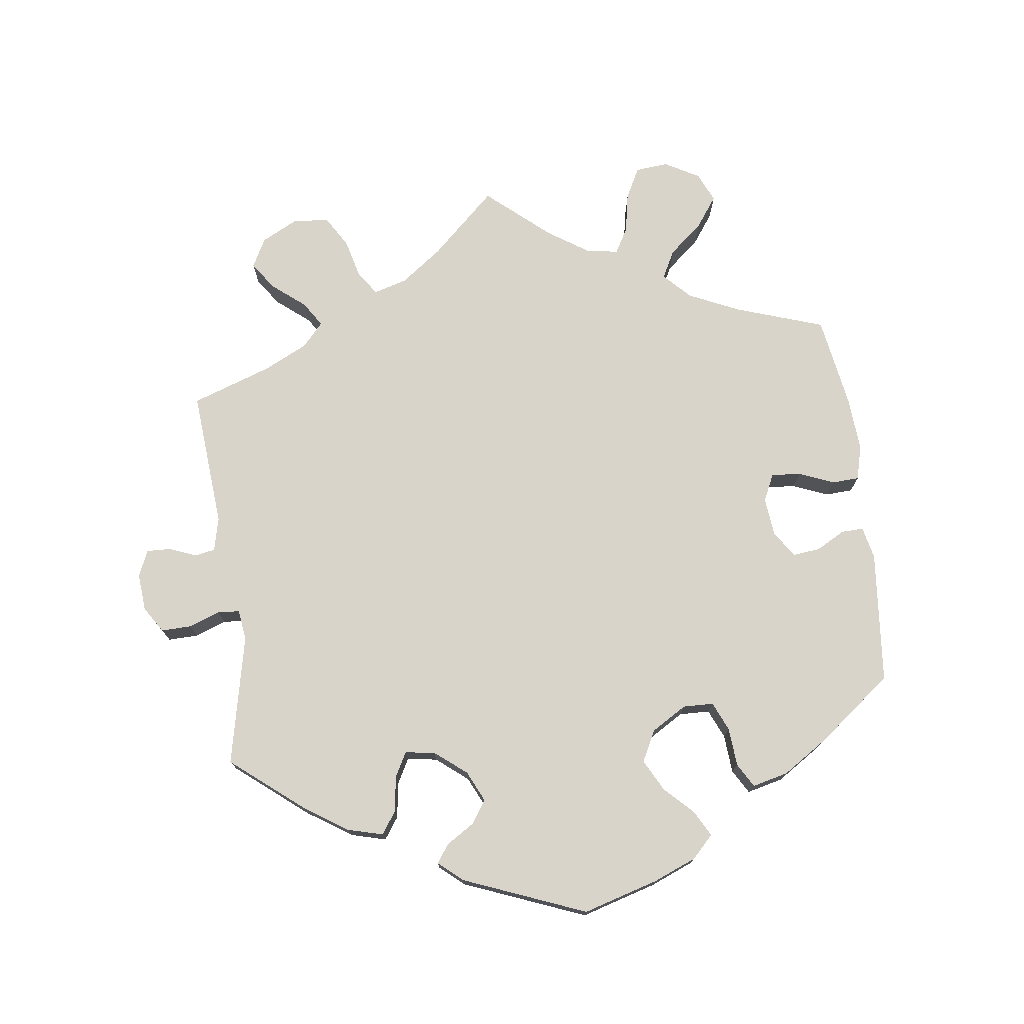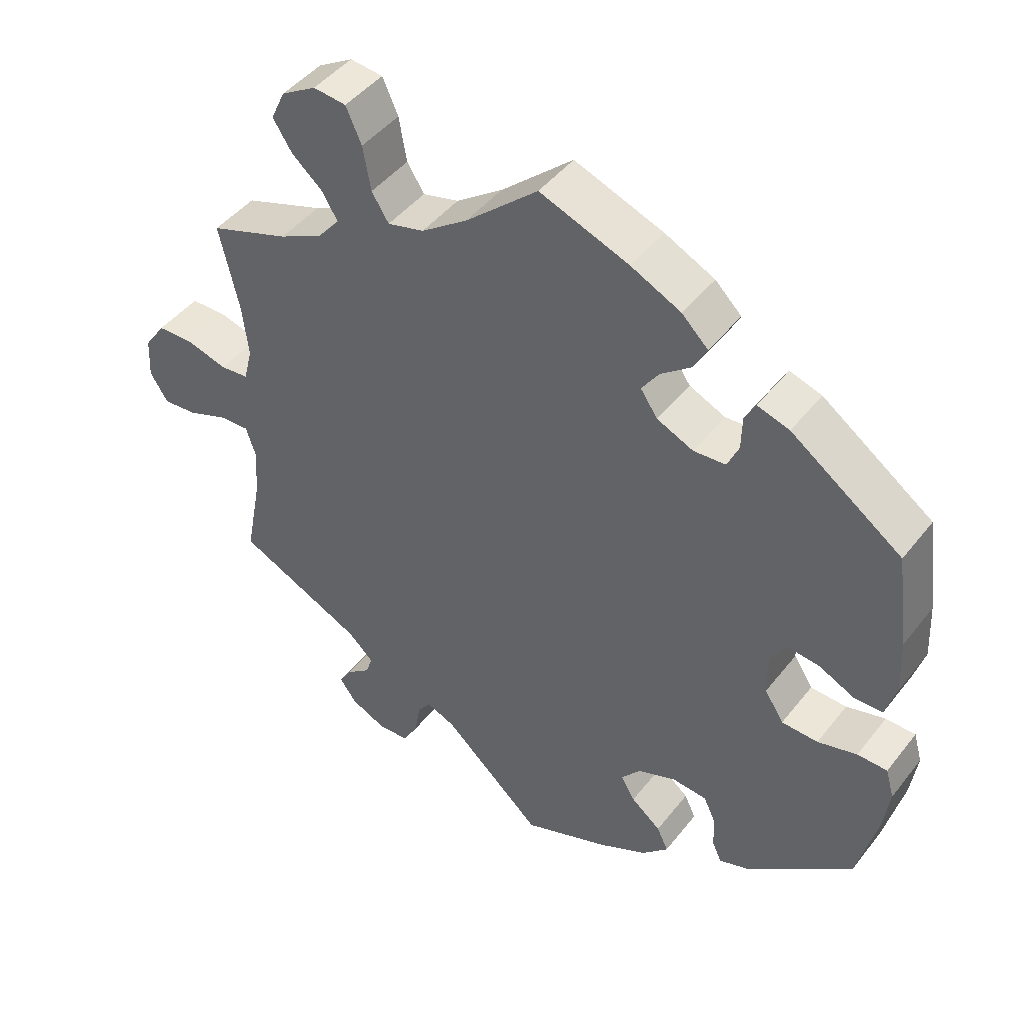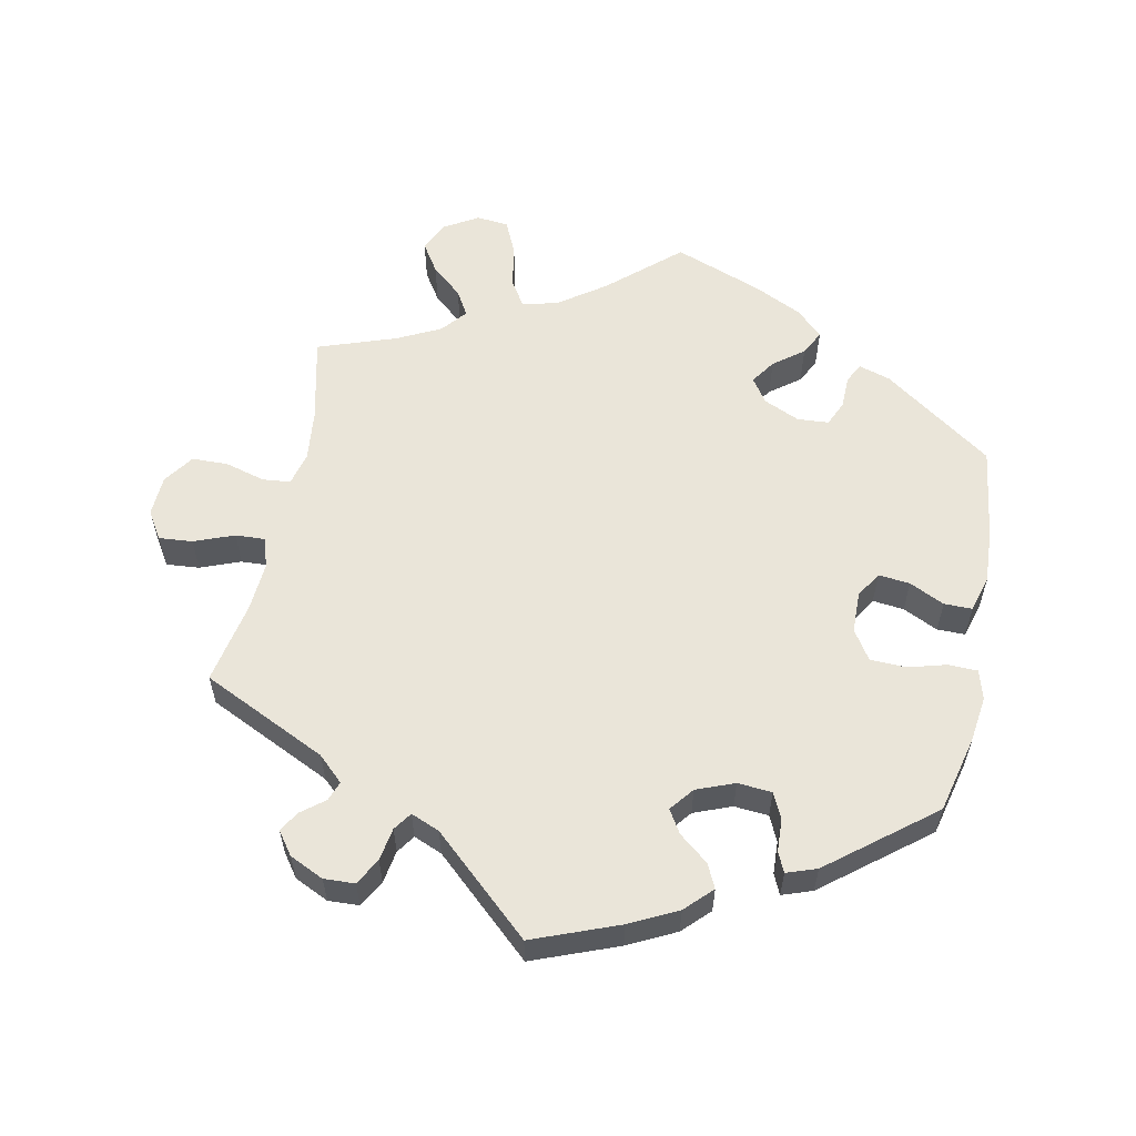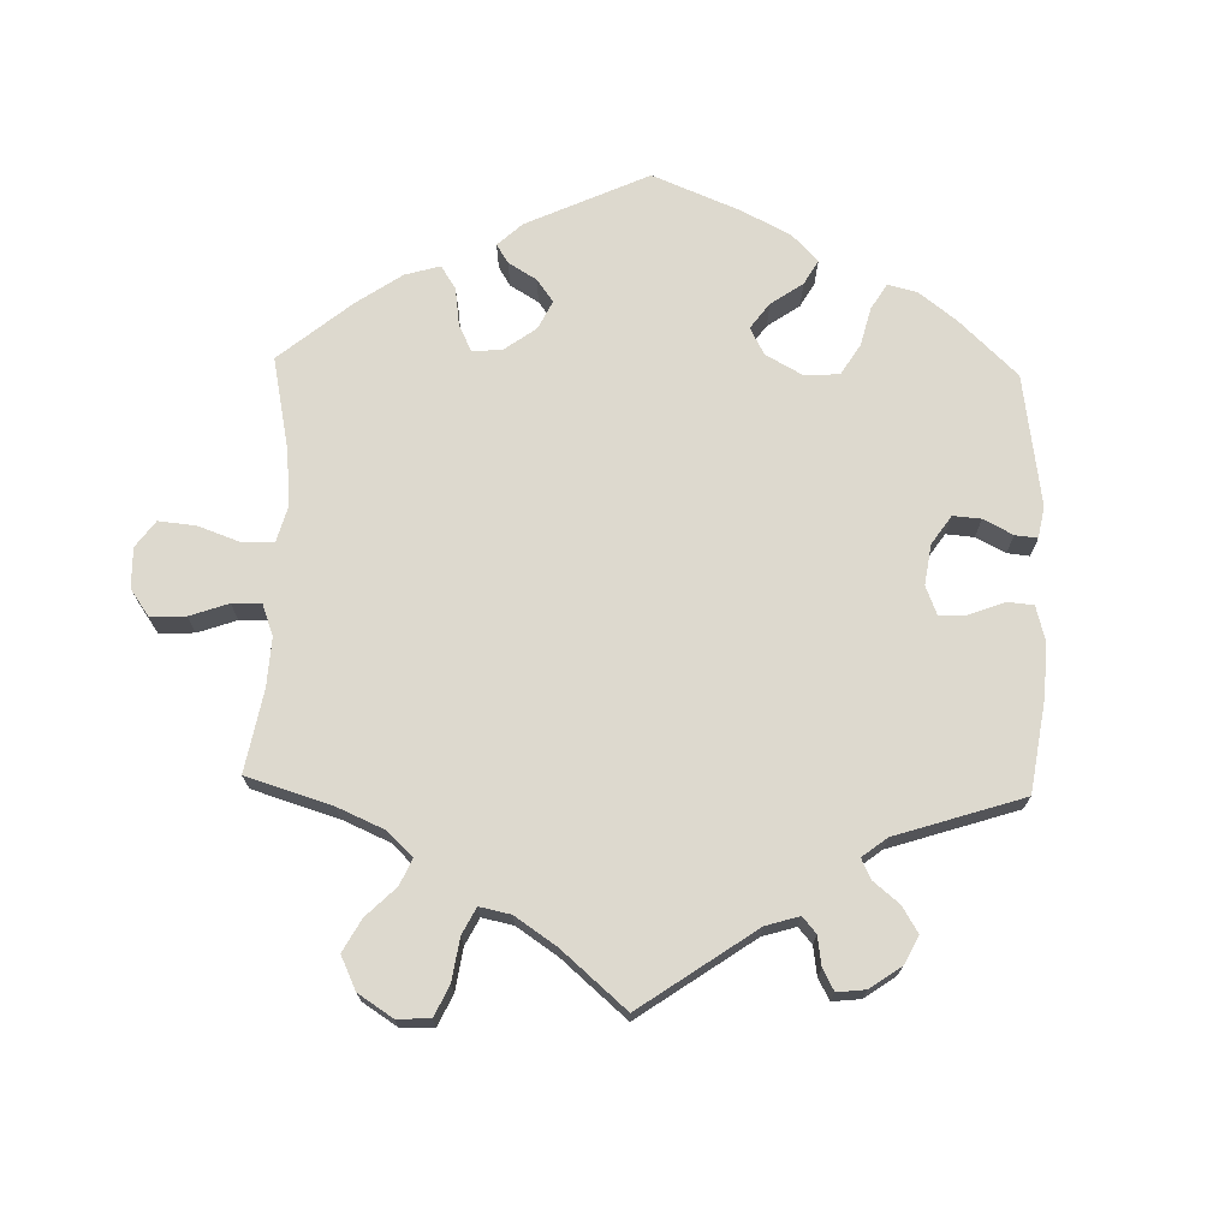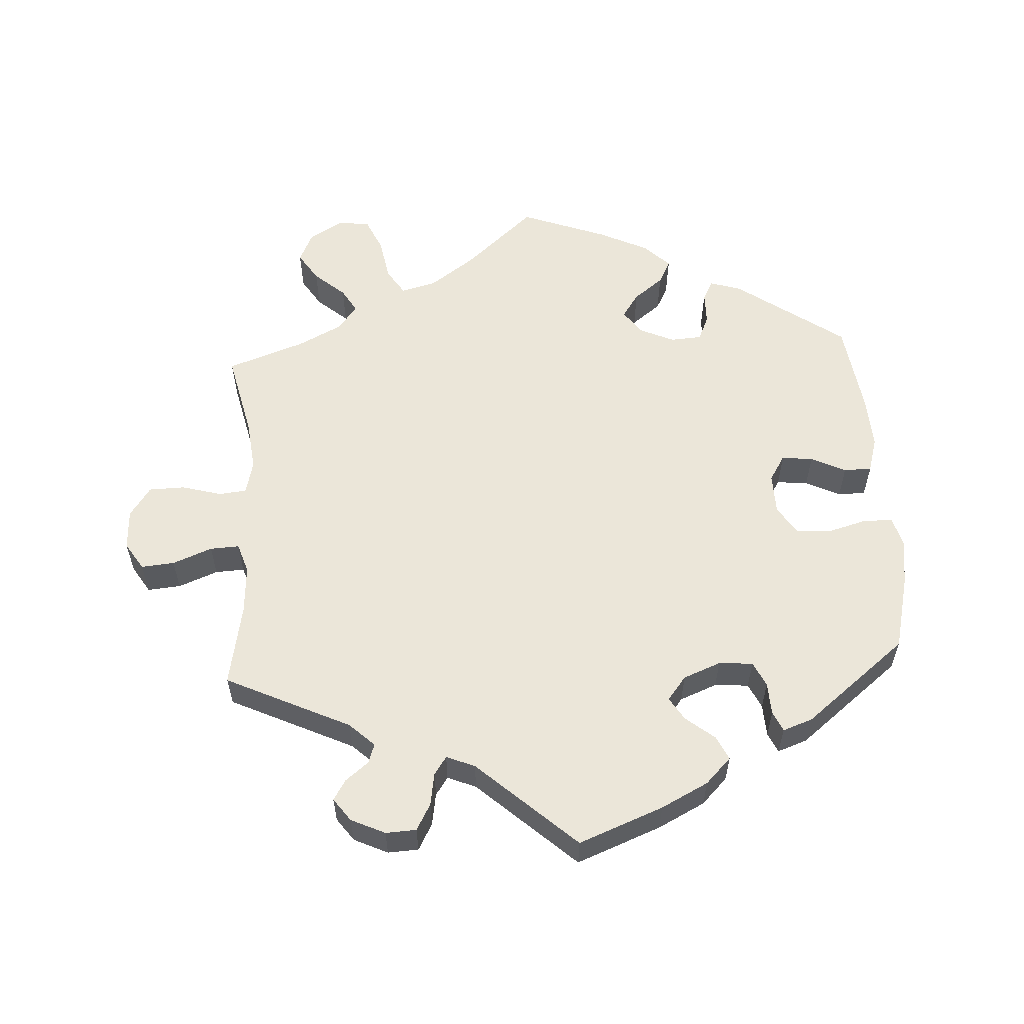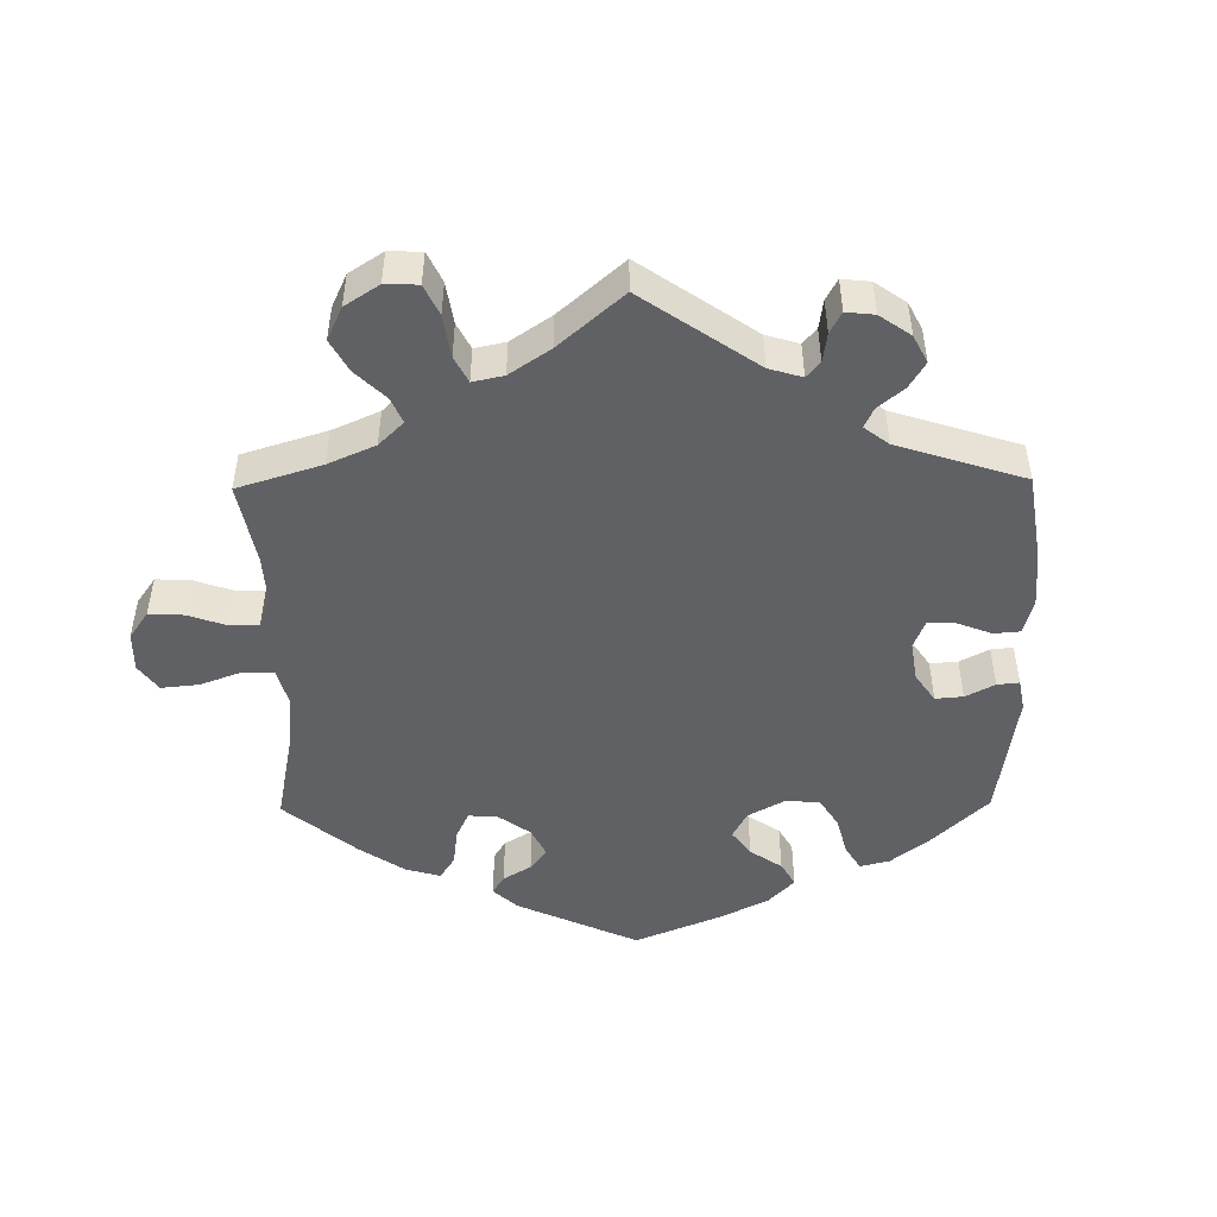
<metadata>
{"format":"obj","ext":"obj","renderer":"f3d","projection":"perspective","resolution":1024,"background":"white","views":[{"elev":74.8,"azim":-127.4,"up":"+Y"},{"elev":45.4,"azim":-144.4,"up":"+Z"},{"elev":57.9,"azim":-168.6,"up":"+Y"},{"elev":71.7,"azim":121.5,"up":"+Y"},{"elev":57.5,"azim":176.5,"up":"+Y"},{"elev":-48.5,"azim":120.8,"up":"+Y"}]}
</metadata>
<code>
v -0.528 0.07 -0.178
v -0.537 0.07 -0.112
v -0.525 0.07 -0.07
v -0.483 0.07 -0.069
v -0.428 0.07 -0.084
v -0.377 0.07 -0.082
v -0.35 0.07 -0.04
v -0.349 0.07 0.019
v -0.372 0.07 0.056
v -0.417 0.07 0.051
v -0.467 0.07 0.027
v -0.507 0.07 0.027
v -0.522 0.07 0.078
v -0.518 0.07 0.156
v -0.5 0.07 0.289
v -0.344 0.07 0.4
v -0.299 0.07 0.414
v -0.284 0.07 0.386
v -0.283 0.07 0.339
v -0.267 0.07 0.303
v -0.222 0.07 0.3
v -0.171 0.07 0.323
v -0.147 0.07 0.358
v -0.171 0.07 0.393
v -0.214 0.07 0.426
v -0.232 0.07 0.461
v -0.195 0.07 0.497
v -0.125 0.07 0.531
v 0 0.07 0.578
v 0.101 0.07 0.489
v 0.166 0.07 0.443
v 0.217 0.07 0.43
v 0.241 0.07 0.468
v 0.252 0.07 0.53
v 0.274 0.07 0.579
v 0.32 0.07 0.584
v 0.369 0.07 0.555
v 0.389 0.07 0.512
v 0.362 0.07 0.47
v 0.318 0.07 0.432
v 0.297 0.07 0.396
v 0.327 0.07 0.36
v 0.389 0.07 0.329
v 0.501 0.07 0.29
v 0.473 0.07 0.167
v 0.465 0.07 0.094
v 0.477 0.07 0.046
v 0.517 0.07 0.042
v 0.574 0.07 0.058
v 0.626 0.07 0.057
v 0.656 0.07 0.014
v 0.659 0.07 -0.044
v 0.634 0.07 -0.084
v 0.586 0.07 -0.08
v 0.529 0.07 -0.058
v 0.487 0.07 -0.056
v 0.473 0.07 -0.099
v 0.478 0.07 -0.169
v 0.501 0.07 -0.288
v 0.322 0.07 -0.373
v 0.286 0.07 -0.407
v 0.296 0.07 -0.435
v 0.329 0.07 -0.461
v 0.347 0.07 -0.49
v 0.323 0.07 -0.523
v 0.274 0.07 -0.546
v 0.23 0.07 -0.544
v 0.209 0.07 -0.506
v 0.201 0.07 -0.459
v 0.183 0.07 -0.433
v 0.142 0.07 -0.45
v 0.001 0.07 -0.578
v -0.121 0.07 -0.531
v -0.189 0.07 -0.497
v -0.226 0.07 -0.46
v -0.21 0.07 -0.426
v -0.168 0.07 -0.392
v -0.148 0.07 -0.359
v -0.175 0.07 -0.325
v -0.229 0.07 -0.304
v -0.278 0.07 -0.308
v -0.295 0.07 -0.344
v -0.297 0.07 -0.391
v -0.31 0.07 -0.42
v -0.353 0.07 -0.405
v -0.501 0.07 -0.288
v -0.528 0 -0.178
v -0.537 0 -0.112
v -0.525 0 -0.07
v -0.483 0 -0.069
v -0.428 0 -0.084
v -0.377 0 -0.082
v -0.35 0 -0.04
v -0.349 0 0.019
v -0.372 0 0.056
v -0.417 0 0.051
v -0.467 0 0.027
v -0.507 0 0.027
v -0.522 0 0.078
v -0.518 0 0.156
v -0.5 0 0.289
v -0.344 0 0.4
v -0.299 0 0.414
v -0.284 0 0.386
v -0.283 0 0.339
v -0.267 0 0.303
v -0.222 0 0.3
v -0.171 0 0.323
v -0.147 0 0.358
v -0.171 0 0.393
v -0.214 0 0.426
v -0.232 0 0.461
v -0.195 0 0.497
v -0.125 0 0.531
v 0 0 0.578
v 0.101 0 0.489
v 0.166 0 0.443
v 0.217 0 0.43
v 0.241 0 0.468
v 0.252 0 0.53
v 0.274 0 0.579
v 0.32 0 0.584
v 0.369 0 0.555
v 0.389 0 0.512
v 0.362 0 0.47
v 0.318 0 0.432
v 0.297 0 0.396
v 0.327 0 0.36
v 0.389 0 0.329
v 0.501 0 0.29
v 0.473 0 0.167
v 0.465 0 0.094
v 0.477 0 0.046
v 0.517 0 0.042
v 0.574 0 0.058
v 0.626 0 0.057
v 0.656 0 0.014
v 0.659 0 -0.044
v 0.634 0 -0.084
v 0.586 0 -0.08
v 0.529 0 -0.058
v 0.487 0 -0.056
v 0.473 0 -0.099
v 0.478 0 -0.169
v 0.501 0 -0.288
v 0.322 0 -0.373
v 0.286 0 -0.407
v 0.296 0 -0.435
v 0.329 0 -0.461
v 0.347 0 -0.49
v 0.323 0 -0.523
v 0.274 0 -0.546
v 0.23 0 -0.544
v 0.209 0 -0.506
v 0.201 0 -0.459
v 0.183 0 -0.433
v 0.142 0 -0.45
v 0.001 0 -0.578
v -0.121 0 -0.531
v -0.189 0 -0.497
v -0.226 0 -0.46
v -0.21 0 -0.426
v -0.168 0 -0.392
v -0.148 0 -0.359
v -0.175 0 -0.325
v -0.229 0 -0.304
v -0.278 0 -0.308
v -0.295 0 -0.344
v -0.297 0 -0.391
v -0.31 0 -0.42
v -0.353 0 -0.405
v -0.501 0 -0.288
f 82 83 84 85
f 81 82 85 86
f 80 81 86 1
f 74 75 76 77
f 74 77 78
f 71 72 73 74
f 70 71 74 78
f 66 67 68 69
f 66 69 70
f 65 66 70
f 62 63 64 65
f 61 62 65 70
f 60 61 70 78
f 58 59 60 78
f 52 53 54 55
f 52 55 56
f 51 52 56
f 48 49 50 51
f 47 48 51 56
f 46 47 56 57
f 43 44 45
f 42 43 45 46
f 41 42 46 57
f 37 38 39 40
f 37 40 41
f 36 37 41
f 33 34 35 36
f 32 33 36 41
f 31 32 41 57
f 27 28 29 30
f 24 25 26 27
f 23 24 27 30
f 22 23 30 31
f 16 17 18 19
f 16 19 20
f 15 16 20
f 14 15 20 21
f 10 11 12 13
f 9 10 13 14
f 2 3 4 5
f 2 5 6
f 79 80 1 2
f 57 58 78 79
f 57 79 2 6
f 31 57 6 7
f 22 31 7 8
f 9 14 21 22
f 8 9 22
f 171 170 169 168
f 172 171 168 167
f 87 172 167 166
f 163 162 161 160
f 164 163 160
f 160 159 158 157
f 164 160 157 156
f 155 154 153 152
f 156 155 152
f 156 152 151
f 151 150 149 148
f 156 151 148 147
f 164 156 147 146
f 164 146 145 144
f 141 140 139 138
f 142 141 138
f 142 138 137
f 137 136 135 134
f 142 137 134 133
f 143 142 133 132
f 131 130 129
f 132 131 129 128
f 143 132 128 127
f 126 125 124 123
f 127 126 123
f 127 123 122
f 122 121 120 119
f 127 122 119 118
f 143 127 118 117
f 116 115 114 113
f 113 112 111 110
f 116 113 110 109
f 117 116 109 108
f 105 104 103 102
f 106 105 102
f 106 102 101
f 107 106 101 100
f 99 98 97 96
f 100 99 96 95
f 91 90 89 88
f 92 91 88
f 88 87 166 165
f 165 164 144 143
f 92 88 165 143
f 93 92 143 117
f 94 93 117 108
f 108 107 100 95
f 108 95 94
f 1 87 88 2
f 2 88 89 3
f 3 89 90 4
f 4 90 91 5
f 5 91 92 6
f 6 92 93 7
f 7 93 94 8
f 8 94 95 9
f 9 95 96 10
f 10 96 97 11
f 11 97 98 12
f 12 98 99 13
f 13 99 100 14
f 14 100 101 15
f 15 101 102 16
f 16 102 103 17
f 17 103 104 18
f 18 104 105 19
f 19 105 106 20
f 20 106 107 21
f 21 107 108 22
f 22 108 109 23
f 23 109 110 24
f 24 110 111 25
f 25 111 112 26
f 26 112 113 27
f 27 113 114 28
f 28 114 115 29
f 29 115 116 30
f 30 116 117 31
f 31 117 118 32
f 32 118 119 33
f 33 119 120 34
f 34 120 121 35
f 35 121 122 36
f 36 122 123 37
f 37 123 124 38
f 38 124 125 39
f 39 125 126 40
f 40 126 127 41
f 41 127 128 42
f 42 128 129 43
f 43 129 130 44
f 44 130 131 45
f 45 131 132 46
f 46 132 133 47
f 47 133 134 48
f 48 134 135 49
f 49 135 136 50
f 50 136 137 51
f 51 137 138 52
f 52 138 139 53
f 53 139 140 54
f 54 140 141 55
f 55 141 142 56
f 56 142 143 57
f 57 143 144 58
f 58 144 145 59
f 59 145 146 60
f 60 146 147 61
f 61 147 148 62
f 62 148 149 63
f 63 149 150 64
f 64 150 151 65
f 65 151 152 66
f 66 152 153 67
f 67 153 154 68
f 68 154 155 69
f 69 155 156 70
f 70 156 157 71
f 71 157 158 72
f 72 158 159 73
f 73 159 160 74
f 74 160 161 75
f 75 161 162 76
f 76 162 163 77
f 77 163 164 78
f 78 164 165 79
f 79 165 166 80
f 80 166 167 81
f 81 167 168 82
f 82 168 169 83
f 83 169 170 84
f 84 170 171 85
f 85 171 172 86
f 86 172 87 1

</code>
